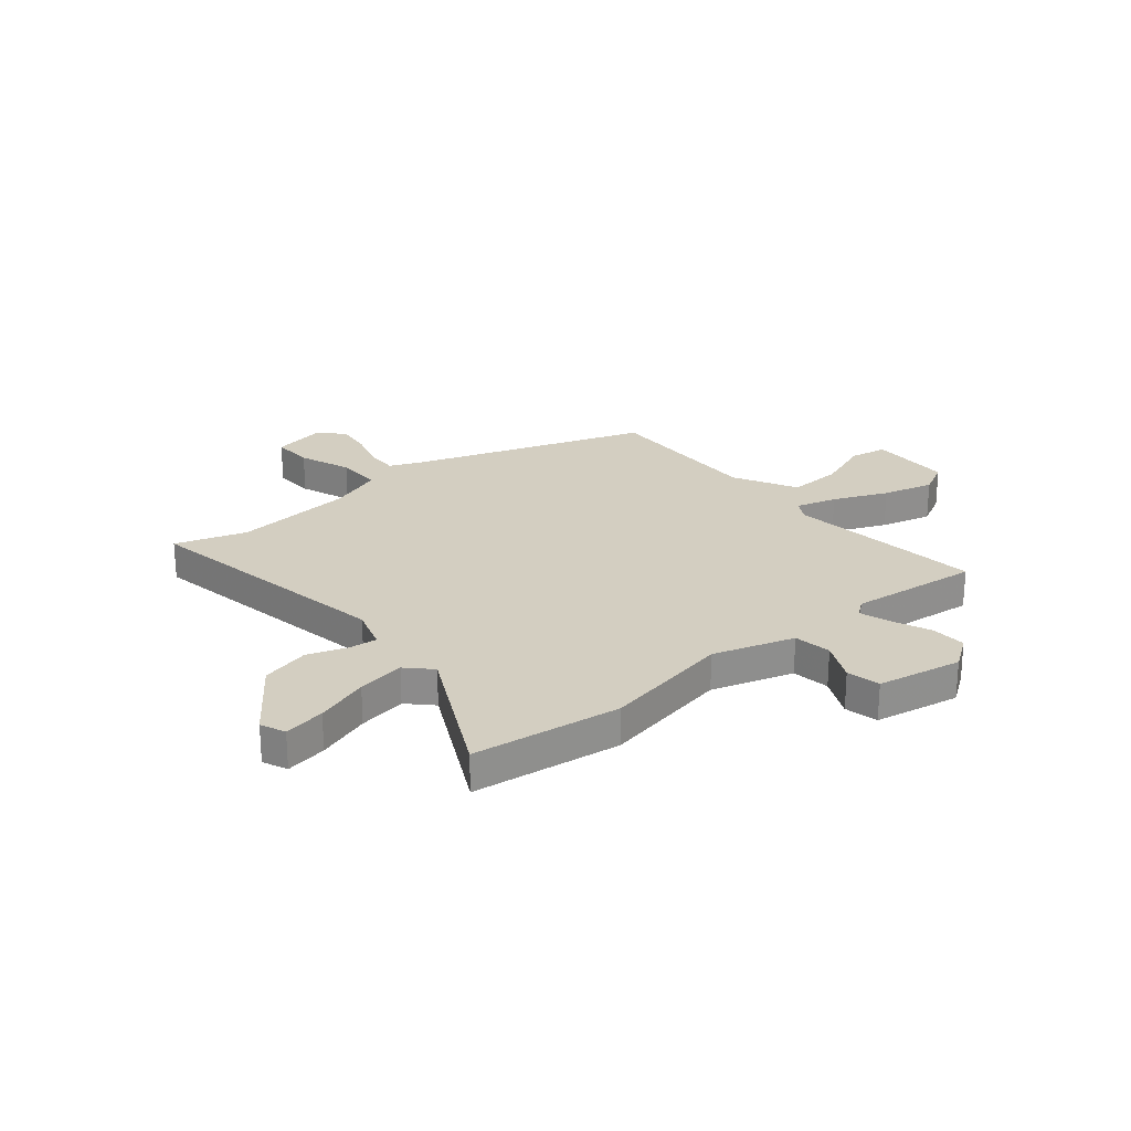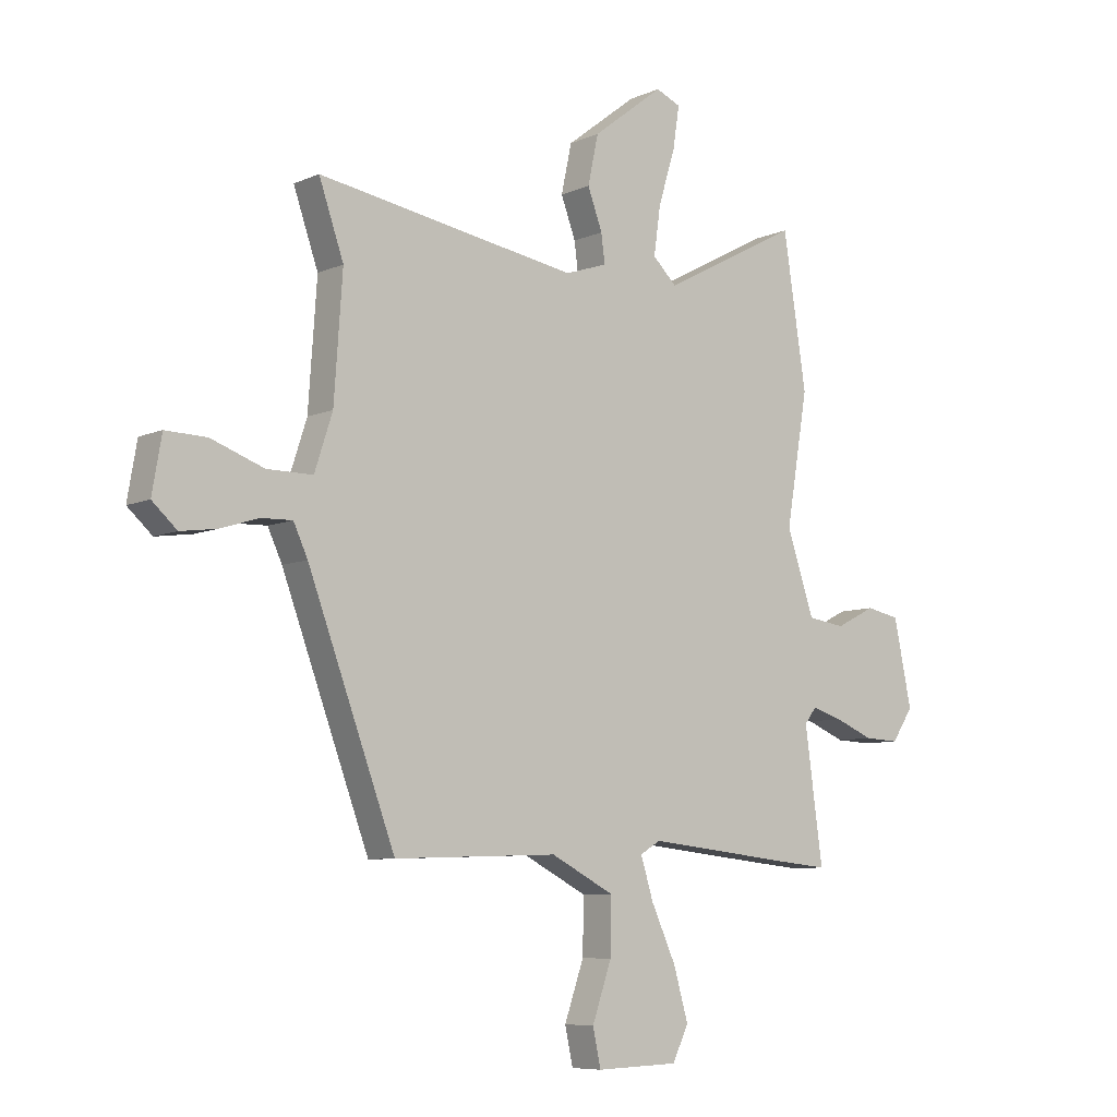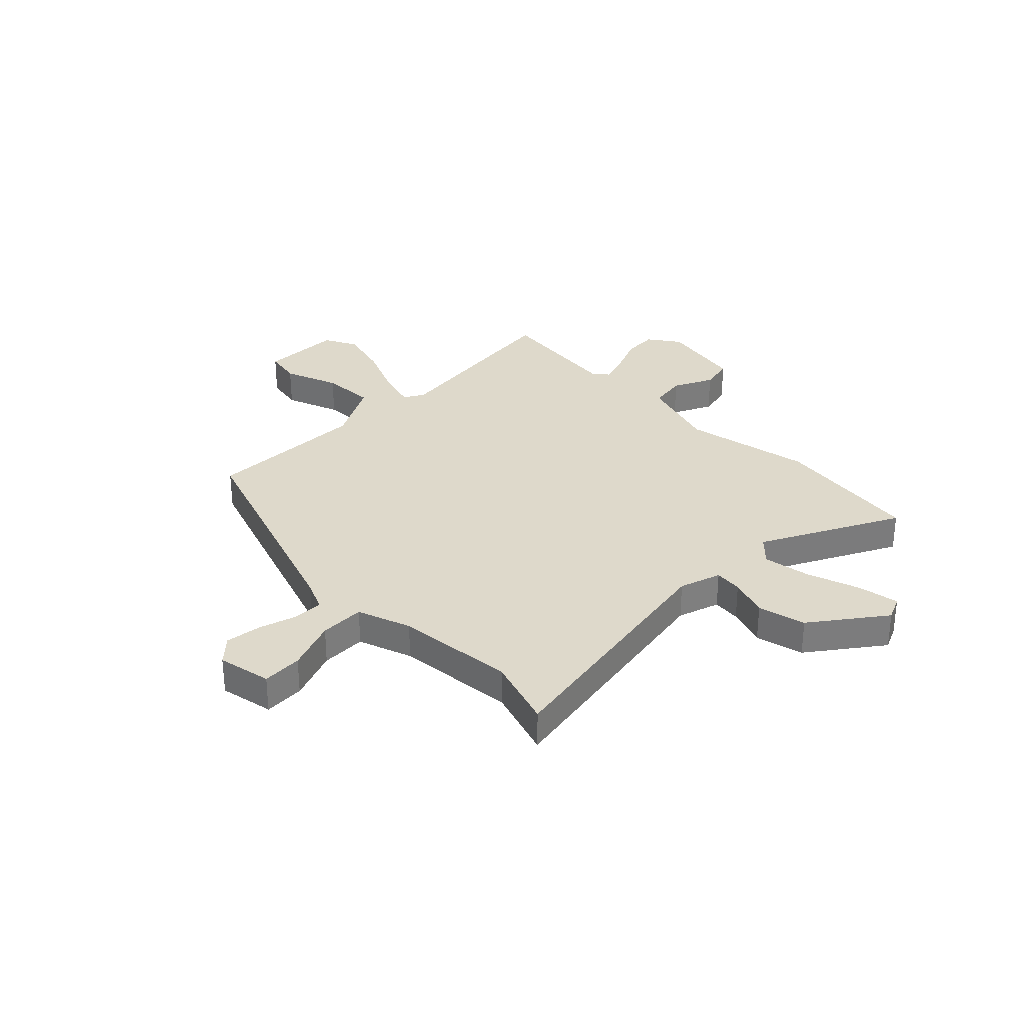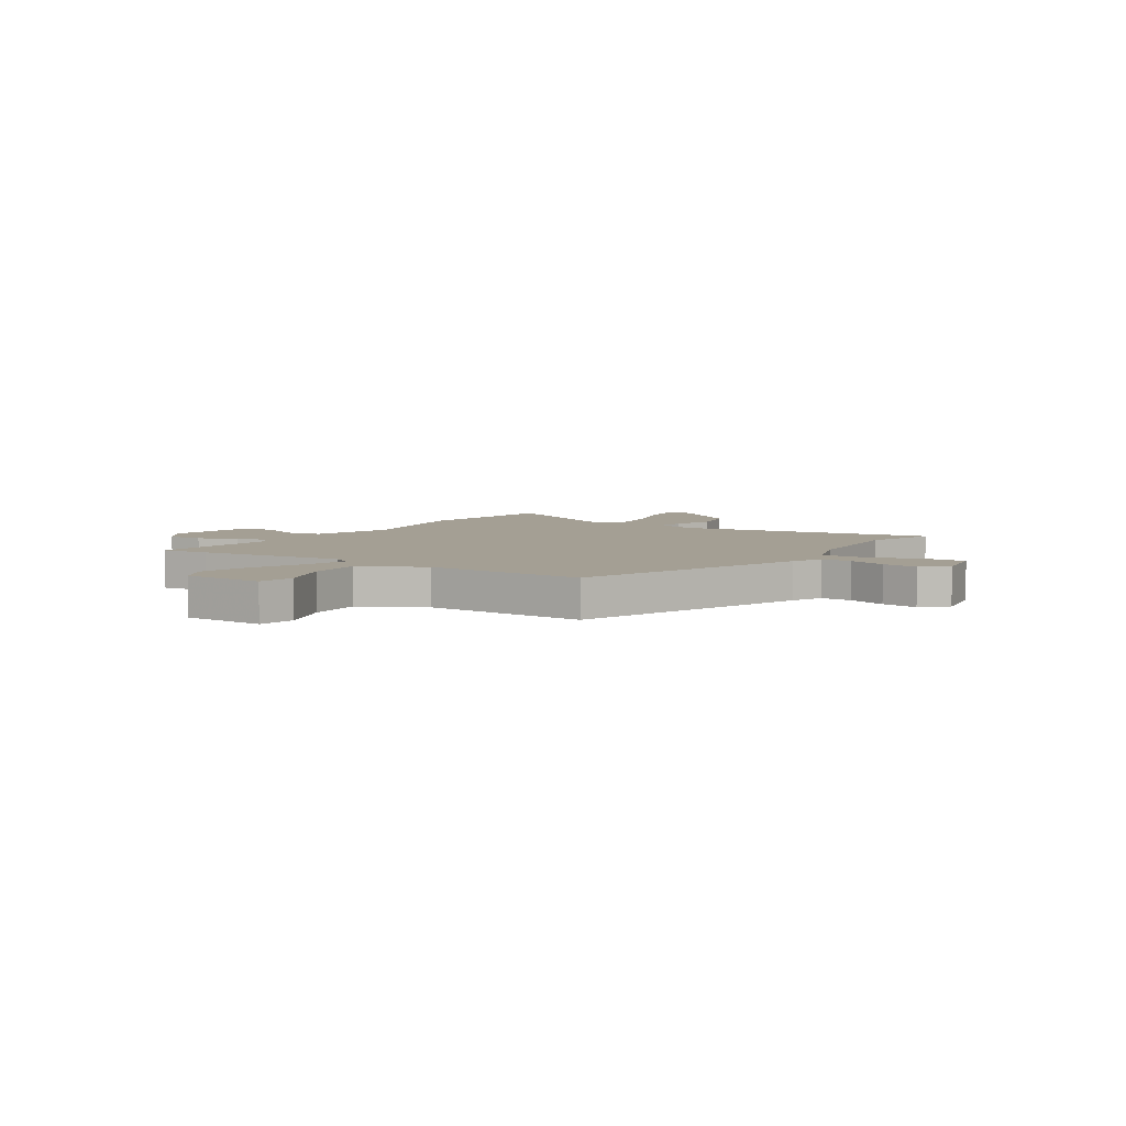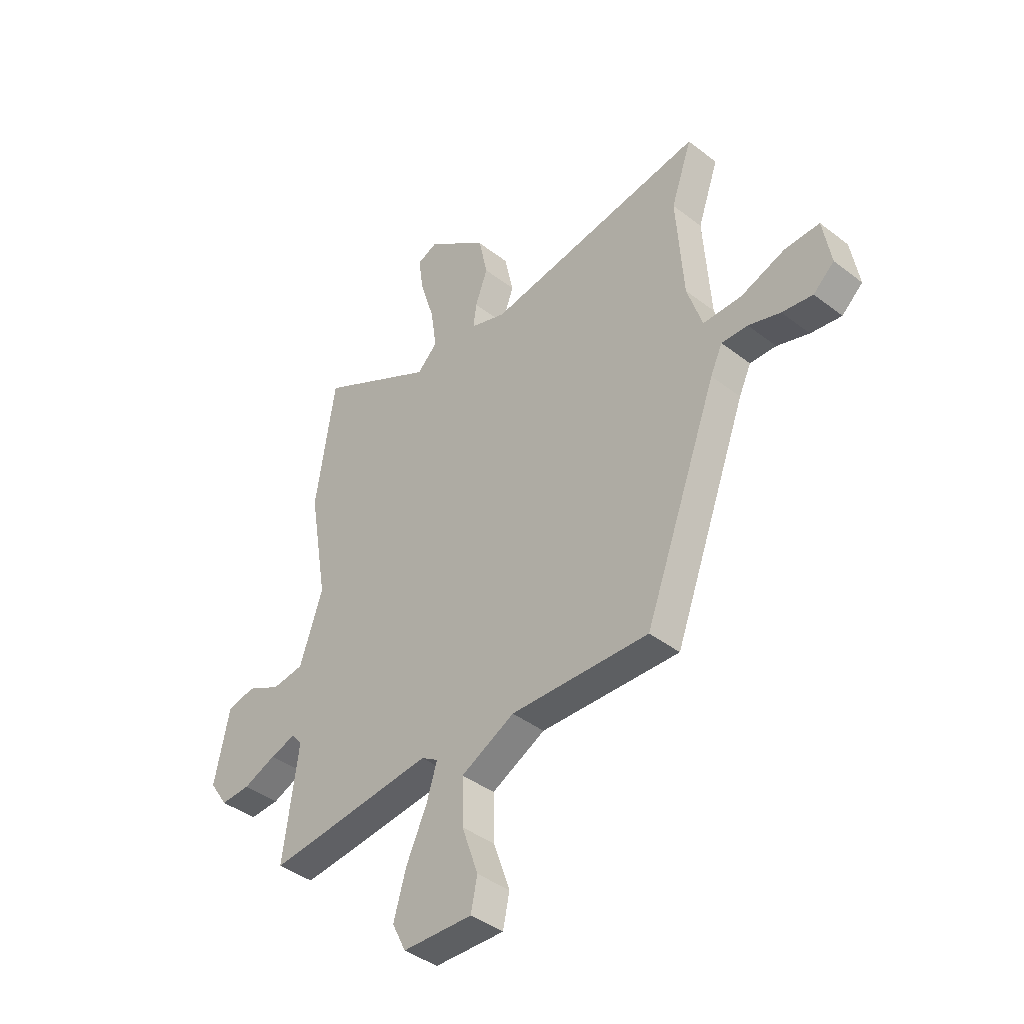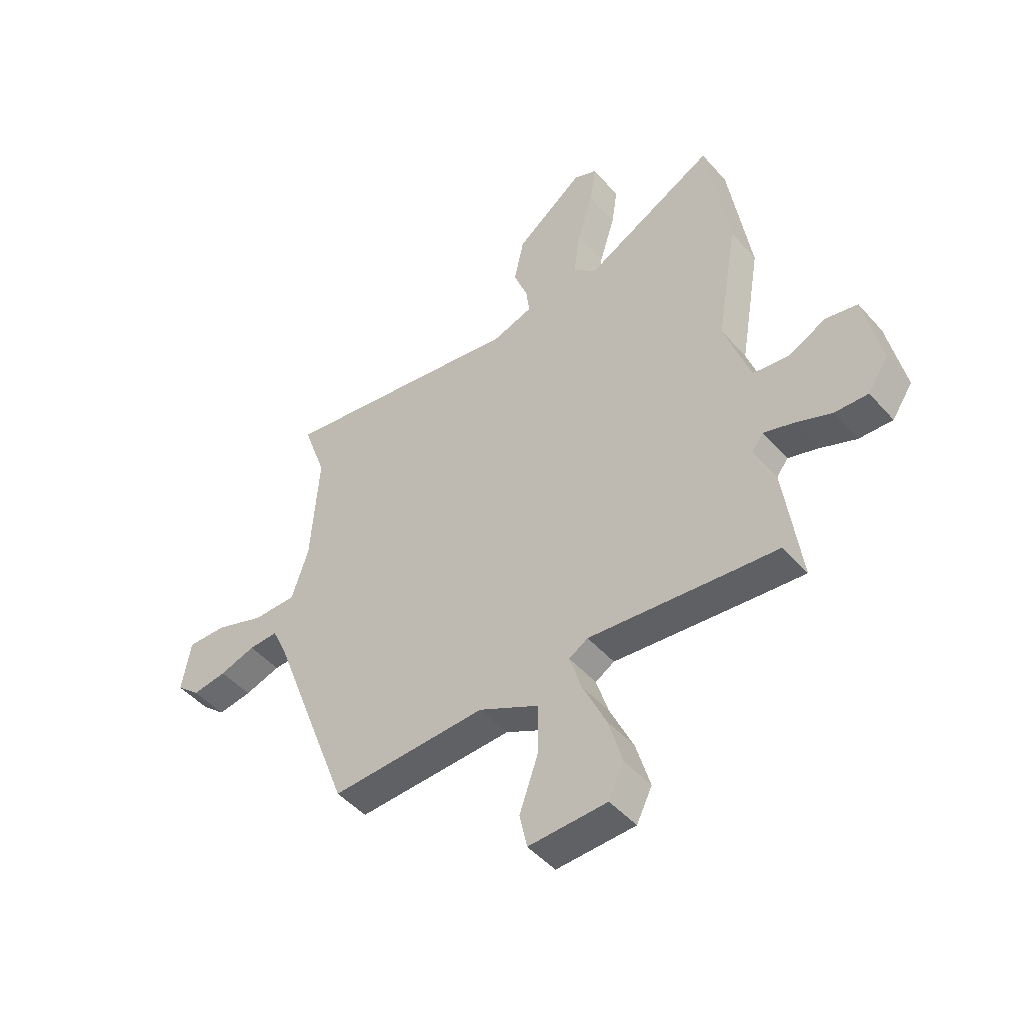
<metadata>
{"format":"obj","ext":"obj","renderer":"f3d","projection":"perspective","resolution":1024,"background":"white","views":[{"elev":25.2,"azim":49.2,"up":"+Y"},{"elev":-7.7,"azim":-39.4,"up":"+Z"},{"elev":31.7,"azim":-46.1,"up":"+Y"},{"elev":5.6,"azim":-147.3,"up":"+Y"},{"elev":-40.9,"azim":-133.3,"up":"+Z"},{"elev":-47.5,"azim":39.0,"up":"+Z"}]}
</metadata>
<code>
v 0.482 0.07 0.617
v 0.526 0.07 0.332
v 0.484 0.07 0.084
v 0.536 0.07 -0.07
v 0.608 0.07 -0.08
v 0.684 0.07 -0.042
v 0.748 0.07 -0.055
v 0.782 0.07 -0.217
v 0.741 0.07 -0.278
v 0.674 0.07 -0.275
v 0.6 0.07 -0.245
v 0.542 0.07 -0.227
v 0.519 0.07 -0.257
v 0.553 0.07 -0.505
v 0.46 0.07 -0.496
v 0.176 0.07 -0.466
v 0.138 0.07 -0.489
v 0.162 0.07 -0.566
v 0.209 0.07 -0.668
v 0.237 0.07 -0.765
v 0.206 0.07 -0.828
v 0.049 0.07 -0.833
v 0.034 0.07 -0.763
v 0.071 0.07 -0.657
v 0.073 0.07 -0.554
v -0.048 0.07 -0.492
v -0.36 0.07 -0.503
v -0.526 0.07 -0.059
v -0.553 0.07 -0.001
v -0.612 0.07 -0.003
v -0.684 0.07 -0.026
v -0.753 0.07 -0.036
v -0.8 0.07 0.006
v -0.782 0.07 0.11
v -0.704 0.07 0.108
v -0.604 0.07 0.072
v -0.517 0.07 0.072
v -0.483 0.07 0.176
v -0.467 0.07 0.406
v -0.514 0.07 0.541
v -0.018 0.07 0.462
v 0.062 0.07 0.489
v 0.055 0.07 0.543
v 0.027 0.07 0.618
v 0.047 0.07 0.711
v 0.183 0.07 0.816
v 0.23 0.07 0.796
v 0.218 0.07 0.716
v 0.186 0.07 0.613
v 0.173 0.07 0.521
v 0.219 0.07 0.477
v 0.482 0 0.617
v 0.526 0 0.332
v 0.484 0 0.084
v 0.536 0 -0.07
v 0.608 0 -0.08
v 0.684 0 -0.042
v 0.748 0 -0.055
v 0.782 0 -0.217
v 0.741 0 -0.278
v 0.674 0 -0.275
v 0.6 0 -0.245
v 0.542 0 -0.227
v 0.519 0 -0.257
v 0.553 0 -0.505
v 0.46 0 -0.496
v 0.176 0 -0.466
v 0.138 0 -0.489
v 0.162 0 -0.566
v 0.209 0 -0.668
v 0.237 0 -0.765
v 0.206 0 -0.828
v 0.049 0 -0.833
v 0.034 0 -0.763
v 0.071 0 -0.657
v 0.073 0 -0.554
v -0.048 0 -0.492
v -0.36 0 -0.503
v -0.526 0 -0.059
v -0.553 0 -0.001
v -0.612 0 -0.003
v -0.684 0 -0.026
v -0.753 0 -0.036
v -0.8 0 0.006
v -0.782 0 0.11
v -0.704 0 0.108
v -0.604 0 0.072
v -0.517 0 0.072
v -0.483 0 0.176
v -0.467 0 0.406
v -0.514 0 0.541
v -0.018 0 0.462
v 0.062 0 0.489
v 0.055 0 0.543
v 0.027 0 0.618
v 0.047 0 0.711
v 0.183 0 0.816
v 0.23 0 0.796
v 0.218 0 0.716
v 0.186 0 0.613
v 0.173 0 0.521
v 0.219 0 0.477
f 47 48 49
f 46 47 49
f 45 46 49
f 44 45 49
f 43 44 49
f 42 43 49 50
f 41 42 50 51
f 39 40 41
f 38 39 41 51
f 34 35 36
f 33 34 36
f 32 33 36
f 31 32 36
f 30 31 36
f 29 30 36 37
f 28 29 37
f 37 38 51
f 28 37 51
f 27 28 51
f 26 27 51
f 22 23 24
f 21 22 24
f 20 21 24
f 19 20 24
f 18 19 24
f 17 18 24 25
f 13 14 15 16
f 12 13 16 17
f 9 10 11
f 8 9 11
f 7 8 11
f 6 7 11
f 5 6 11
f 4 5 11 12
f 3 4 12 17
f 25 26 51
f 17 25 51
f 3 17 51
f 2 3 51
f 1 2 51
f 100 99 98
f 100 98 97
f 100 97 96
f 100 96 95
f 100 95 94
f 101 100 94 93
f 102 101 93 92
f 92 91 90
f 102 92 90 89
f 87 86 85
f 87 85 84
f 87 84 83
f 87 83 82
f 87 82 81
f 88 87 81 80
f 88 80 79
f 102 89 88
f 102 88 79
f 102 79 78
f 102 78 77
f 75 74 73
f 75 73 72
f 75 72 71
f 75 71 70
f 75 70 69
f 76 75 69 68
f 67 66 65 64
f 68 67 64 63
f 62 61 60
f 62 60 59
f 62 59 58
f 62 58 57
f 62 57 56
f 63 62 56 55
f 68 63 55 54
f 102 77 76
f 102 76 68
f 102 68 54
f 102 54 53
f 102 53 52
f 1 52 53 2
f 2 53 54 3
f 3 54 55 4
f 4 55 56 5
f 5 56 57 6
f 6 57 58 7
f 7 58 59 8
f 8 59 60 9
f 9 60 61 10
f 10 61 62 11
f 11 62 63 12
f 12 63 64 13
f 13 64 65 14
f 14 65 66 15
f 15 66 67 16
f 16 67 68 17
f 17 68 69 18
f 18 69 70 19
f 19 70 71 20
f 20 71 72 21
f 21 72 73 22
f 22 73 74 23
f 23 74 75 24
f 24 75 76 25
f 25 76 77 26
f 26 77 78 27
f 27 78 79 28
f 28 79 80 29
f 29 80 81 30
f 30 81 82 31
f 31 82 83 32
f 32 83 84 33
f 33 84 85 34
f 34 85 86 35
f 35 86 87 36
f 36 87 88 37
f 37 88 89 38
f 38 89 90 39
f 39 90 91 40
f 40 91 92 41
f 41 92 93 42
f 42 93 94 43
f 43 94 95 44
f 44 95 96 45
f 45 96 97 46
f 46 97 98 47
f 47 98 99 48
f 48 99 100 49
f 49 100 101 50
f 50 101 102 51
f 51 102 52 1

</code>
